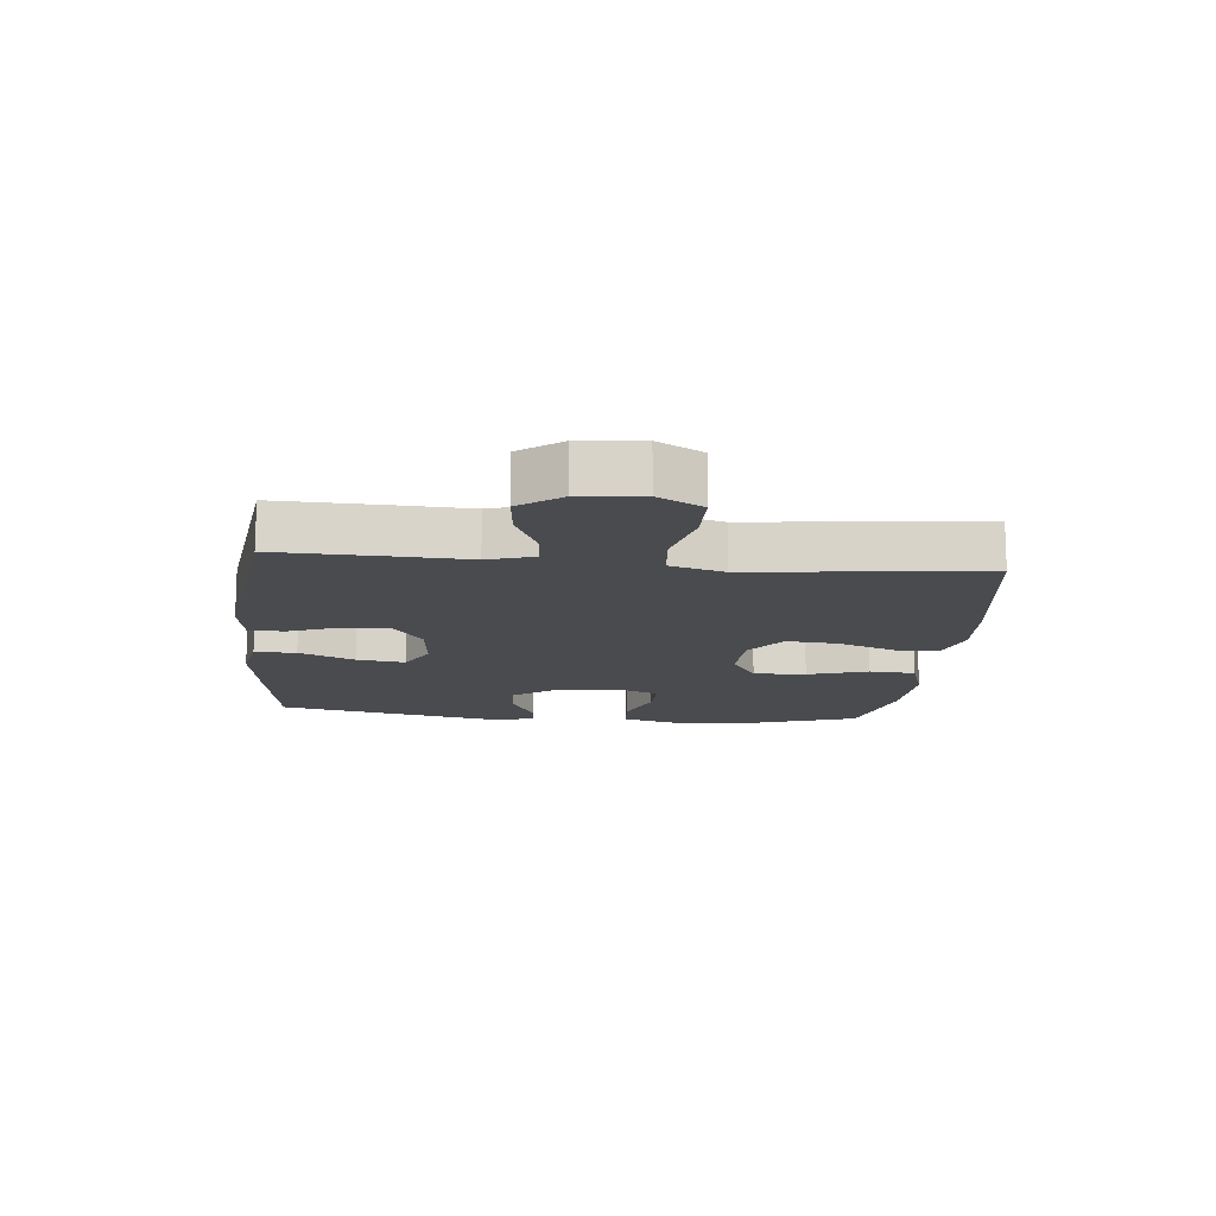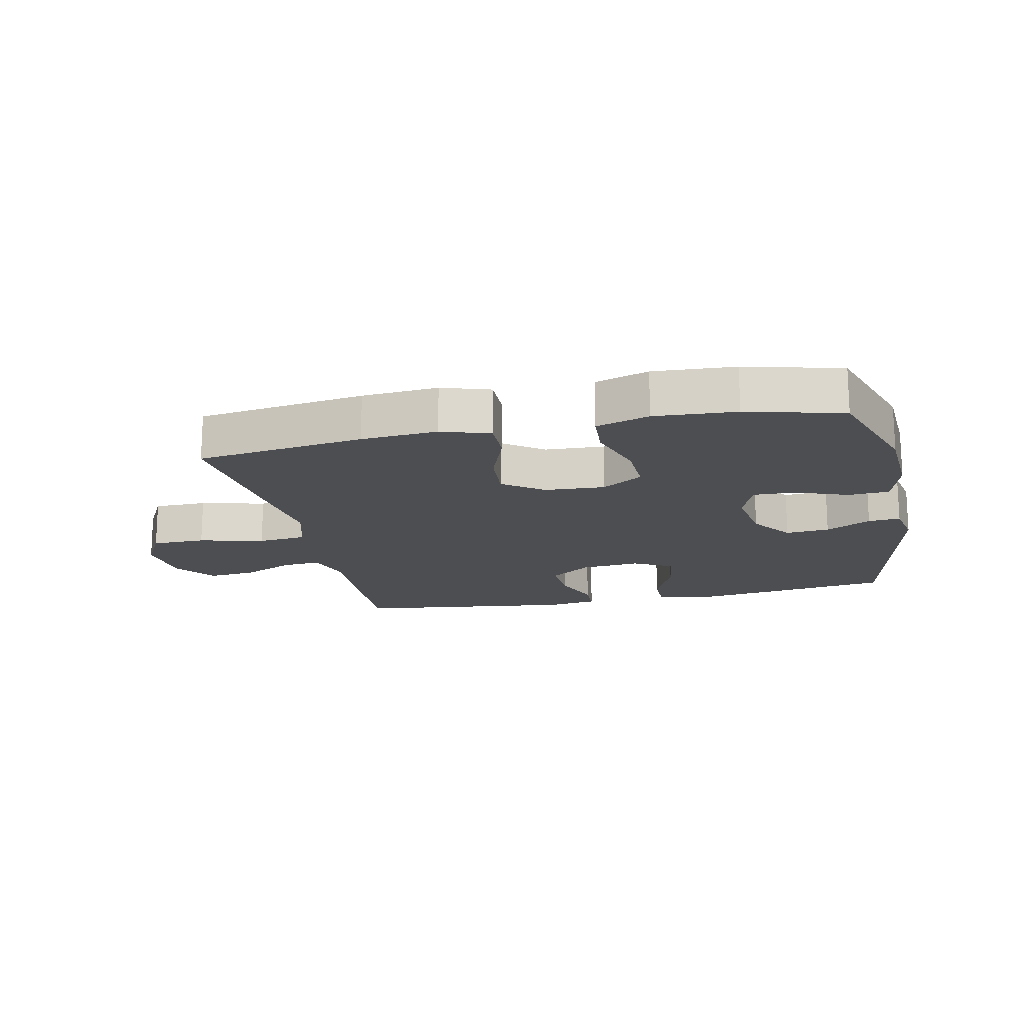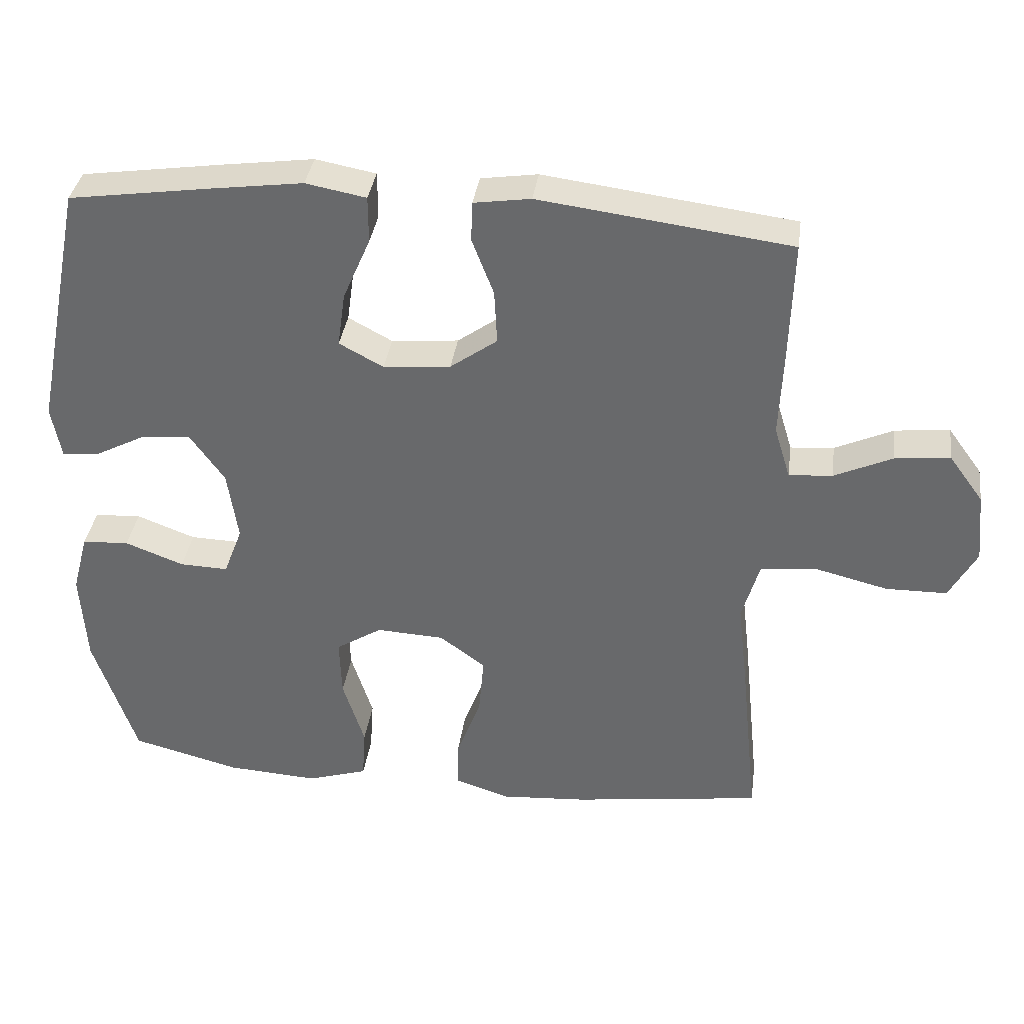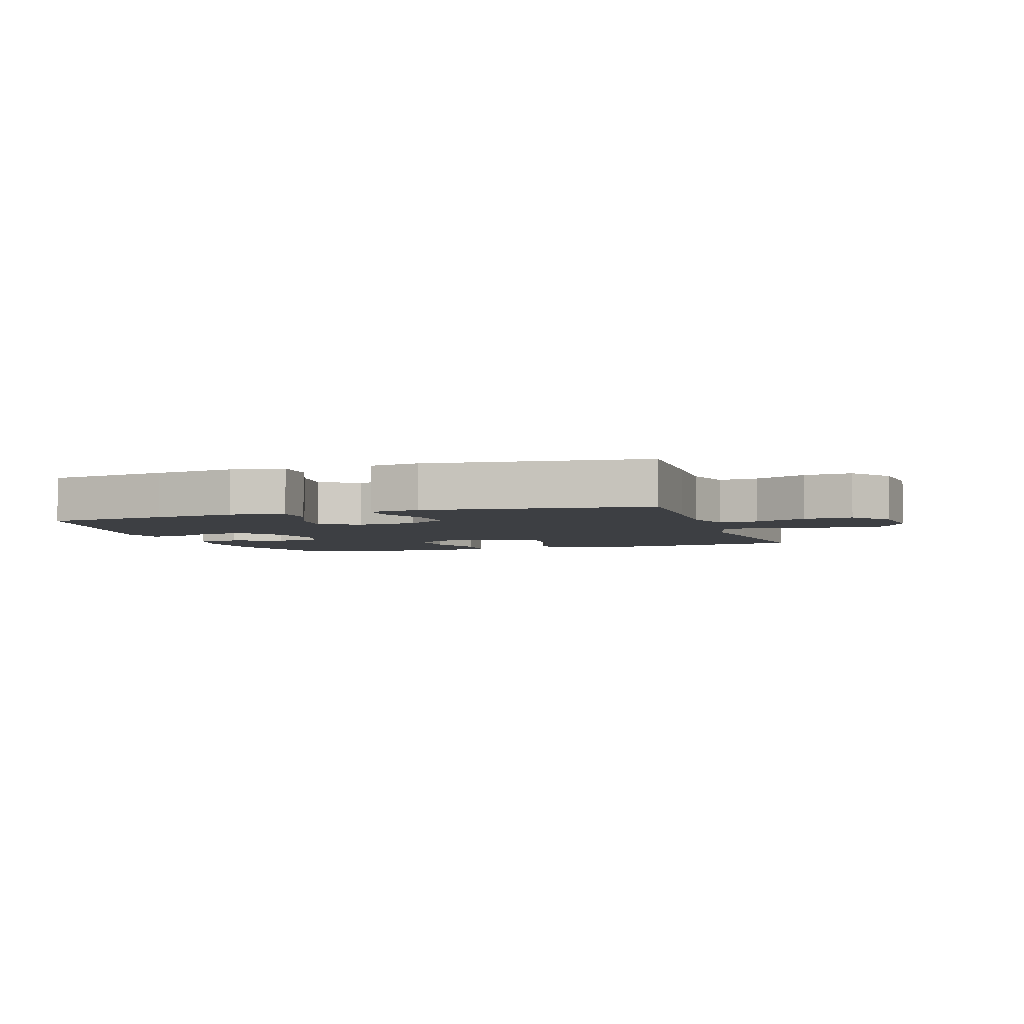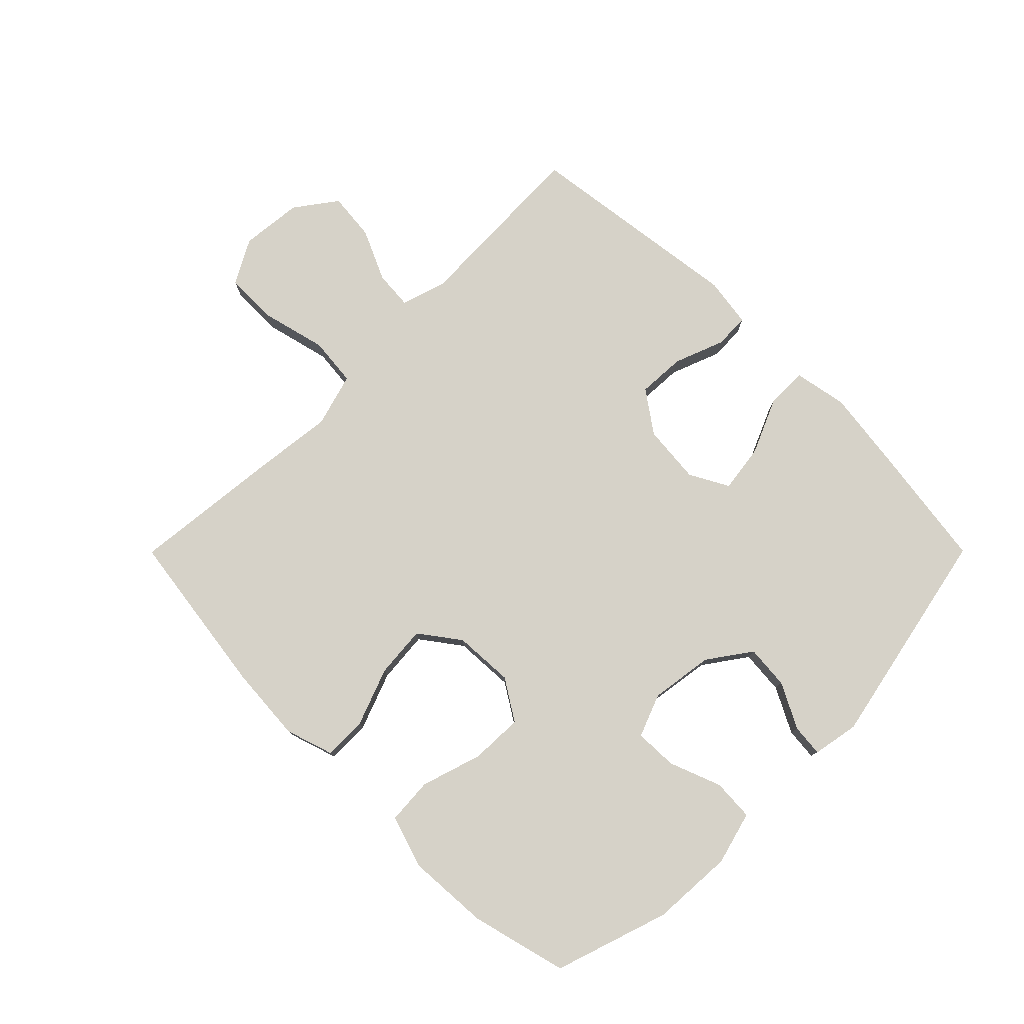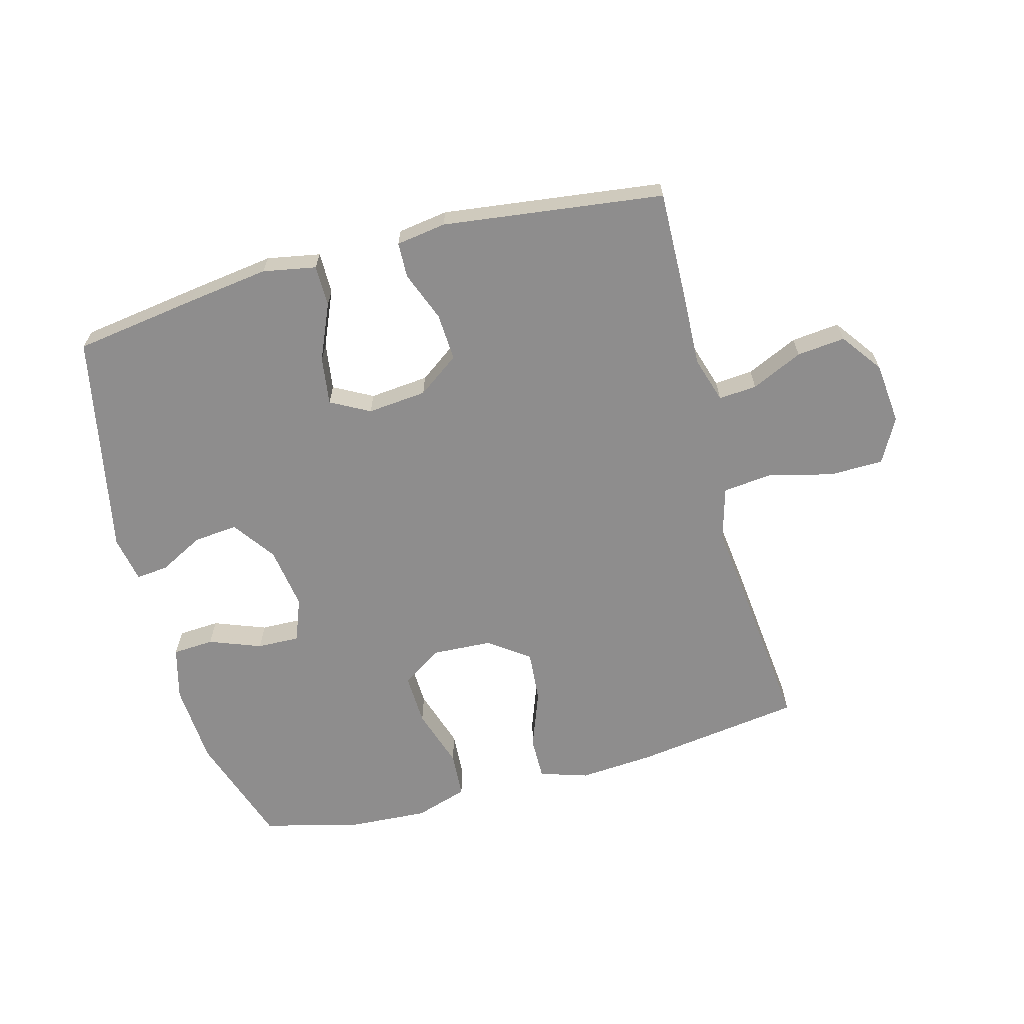
<metadata>
{"format":"obj","ext":"obj","renderer":"f3d","projection":"perspective","resolution":1024,"background":"white","views":[{"elev":-14.2,"azim":84.3,"up":"+Y"},{"elev":-16.7,"azim":-167.8,"up":"+Y"},{"elev":36.3,"azim":7.8,"up":"+Z"},{"elev":-4.1,"azim":18.2,"up":"+Y"},{"elev":77.9,"azim":-135.1,"up":"+Y"},{"elev":-64.7,"azim":15.1,"up":"+Y"}]}
</metadata>
<code>
v -0.5 0.07 -0.5
v -0.561 0.07 -0.316
v -0.569 0.07 -0.183
v -0.546 0.07 -0.097
v -0.479 0.07 -0.093
v -0.395 0.07 -0.125
v -0.326 0.07 -0.127
v -0.299 0.07 -0.057
v -0.314 0.07 0.045
v -0.363 0.07 0.114
v -0.434 0.07 0.108
v -0.507 0.07 0.07
v -0.559 0.07 0.065
v -0.573 0.07 0.14
v -0.5 0.07 0.5
v -0.3 0.07 0.529
v -0.167 0.07 0.547
v -0.081 0.07 0.531
v -0.081 0.07 0.464
v -0.12 0.07 0.374
v -0.131 0.07 0.296
v -0.068 0.07 0.262
v 0.028 0.07 0.271
v 0.095 0.07 0.319
v 0.091 0.07 0.396
v 0.06 0.07 0.477
v 0.062 0.07 0.534
v 0.143 0.07 0.546
v 0.5 0.07 0.5
v 0.495 0.07 0.324
v 0.49 0.07 0.205
v 0.513 0.07 0.13
v 0.575 0.07 0.135
v 0.658 0.07 0.173
v 0.736 0.07 0.181
v 0.785 0.07 0.114
v 0.795 0.07 0.014
v 0.756 0.07 -0.058
v 0.669 0.07 -0.059
v 0.564 0.07 -0.033
v 0.485 0.07 -0.041
v 0.46 0.07 -0.128
v 0.475 0.07 -0.257
v 0.5 0.07 -0.5
v 0.229 0.07 -0.538
v 0.106 0.07 -0.547
v 0.028 0.07 -0.522
v 0.029 0.07 -0.452
v 0.064 0.07 -0.358
v 0.071 0.07 -0.274
v 0.006 0.07 -0.226
v -0.091 0.07 -0.221
v -0.157 0.07 -0.263
v -0.154 0.07 -0.348
v -0.123 0.07 -0.446
v -0.128 0.07 -0.521
v -0.214 0.07 -0.548
v -0.345 0.07 -0.54
v -0.5 0 -0.5
v -0.561 0 -0.316
v -0.569 0 -0.183
v -0.546 0 -0.097
v -0.479 0 -0.093
v -0.395 0 -0.125
v -0.326 0 -0.127
v -0.299 0 -0.057
v -0.314 0 0.045
v -0.363 0 0.114
v -0.434 0 0.108
v -0.507 0 0.07
v -0.559 0 0.065
v -0.573 0 0.14
v -0.5 0 0.5
v -0.3 0 0.529
v -0.167 0 0.547
v -0.081 0 0.531
v -0.081 0 0.464
v -0.12 0 0.374
v -0.131 0 0.296
v -0.068 0 0.262
v 0.028 0 0.271
v 0.095 0 0.319
v 0.091 0 0.396
v 0.06 0 0.477
v 0.062 0 0.534
v 0.143 0 0.546
v 0.5 0 0.5
v 0.495 0 0.324
v 0.49 0 0.205
v 0.513 0 0.13
v 0.575 0 0.135
v 0.658 0 0.173
v 0.736 0 0.181
v 0.785 0 0.114
v 0.795 0 0.014
v 0.756 0 -0.058
v 0.669 0 -0.059
v 0.564 0 -0.033
v 0.485 0 -0.041
v 0.46 0 -0.128
v 0.475 0 -0.257
v 0.5 0 -0.5
v 0.229 0 -0.538
v 0.106 0 -0.547
v 0.028 0 -0.522
v 0.029 0 -0.452
v 0.064 0 -0.358
v 0.071 0 -0.274
v 0.006 0 -0.226
v -0.091 0 -0.221
v -0.157 0 -0.263
v -0.154 0 -0.348
v -0.123 0 -0.446
v -0.128 0 -0.521
v -0.214 0 -0.548
v -0.345 0 -0.54
f 4 5 6
f 3 4 6
f 2 3 6
f 1 2 6
f 58 1 6
f 57 58 6
f 56 57 6
f 55 56 6
f 54 55 6
f 53 54 6 7
f 52 53 7 8
f 51 52 8 9
f 50 51 9 10
f 47 48 49
f 46 47 49
f 45 46 49
f 44 45 49
f 43 44 49
f 42 43 49
f 41 42 49 50
f 38 39 40
f 37 38 40
f 36 37 40
f 35 36 40
f 34 35 40
f 33 34 40
f 32 33 40 41
f 41 50 10
f 32 41 10
f 31 32 10
f 29 30 31
f 28 29 31
f 27 28 31
f 26 27 31
f 25 26 31
f 18 19 20
f 17 18 20
f 16 17 20
f 15 16 20
f 14 15 20
f 13 14 20
f 12 13 20
f 11 12 20
f 11 20 21
f 10 11 21 22
f 24 25 31
f 23 24 31
f 10 22 23 31
f 64 63 62
f 64 62 61
f 64 61 60
f 64 60 59
f 64 59 116
f 64 116 115
f 64 115 114
f 64 114 113
f 64 113 112
f 65 64 112 111
f 66 65 111 110
f 67 66 110 109
f 68 67 109 108
f 107 106 105
f 107 105 104
f 107 104 103
f 107 103 102
f 107 102 101
f 107 101 100
f 108 107 100 99
f 98 97 96
f 98 96 95
f 98 95 94
f 98 94 93
f 98 93 92
f 98 92 91
f 99 98 91 90
f 68 108 99
f 68 99 90
f 68 90 89
f 89 88 87
f 89 87 86
f 89 86 85
f 89 85 84
f 89 84 83
f 78 77 76
f 78 76 75
f 78 75 74
f 78 74 73
f 78 73 72
f 78 72 71
f 78 71 70
f 78 70 69
f 79 78 69
f 80 79 69 68
f 89 83 82
f 89 82 81
f 89 81 80 68
f 1 59 60 2
f 2 60 61 3
f 3 61 62 4
f 4 62 63 5
f 5 63 64 6
f 6 64 65 7
f 7 65 66 8
f 8 66 67 9
f 9 67 68 10
f 10 68 69 11
f 11 69 70 12
f 12 70 71 13
f 13 71 72 14
f 14 72 73 15
f 15 73 74 16
f 16 74 75 17
f 17 75 76 18
f 18 76 77 19
f 19 77 78 20
f 20 78 79 21
f 21 79 80 22
f 22 80 81 23
f 23 81 82 24
f 24 82 83 25
f 25 83 84 26
f 26 84 85 27
f 27 85 86 28
f 28 86 87 29
f 29 87 88 30
f 30 88 89 31
f 31 89 90 32
f 32 90 91 33
f 33 91 92 34
f 34 92 93 35
f 35 93 94 36
f 36 94 95 37
f 37 95 96 38
f 38 96 97 39
f 39 97 98 40
f 40 98 99 41
f 41 99 100 42
f 42 100 101 43
f 43 101 102 44
f 44 102 103 45
f 45 103 104 46
f 46 104 105 47
f 47 105 106 48
f 48 106 107 49
f 49 107 108 50
f 50 108 109 51
f 51 109 110 52
f 52 110 111 53
f 53 111 112 54
f 54 112 113 55
f 55 113 114 56
f 56 114 115 57
f 57 115 116 58
f 58 116 59 1

</code>
